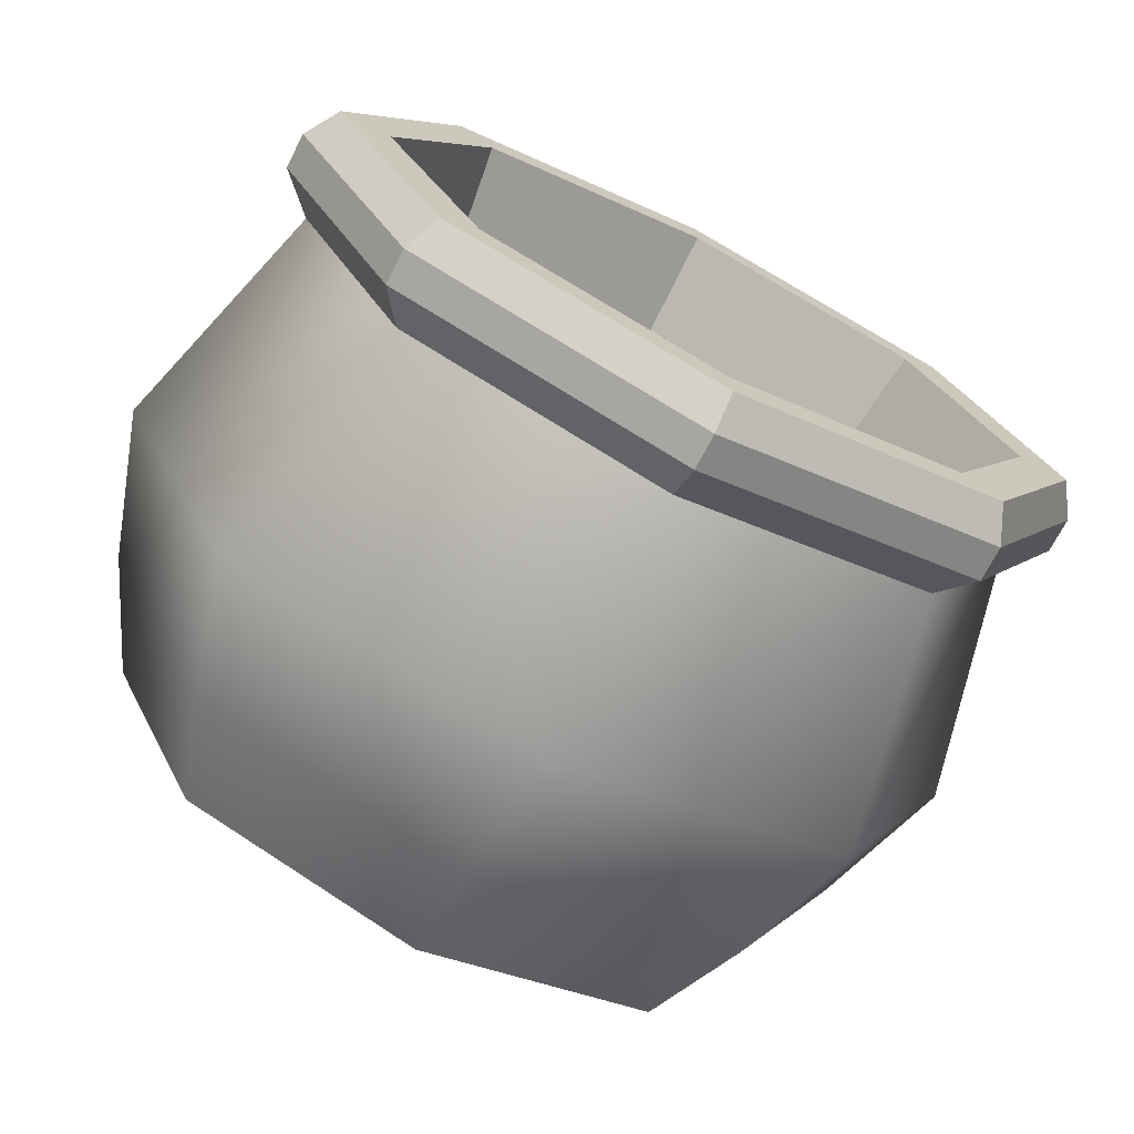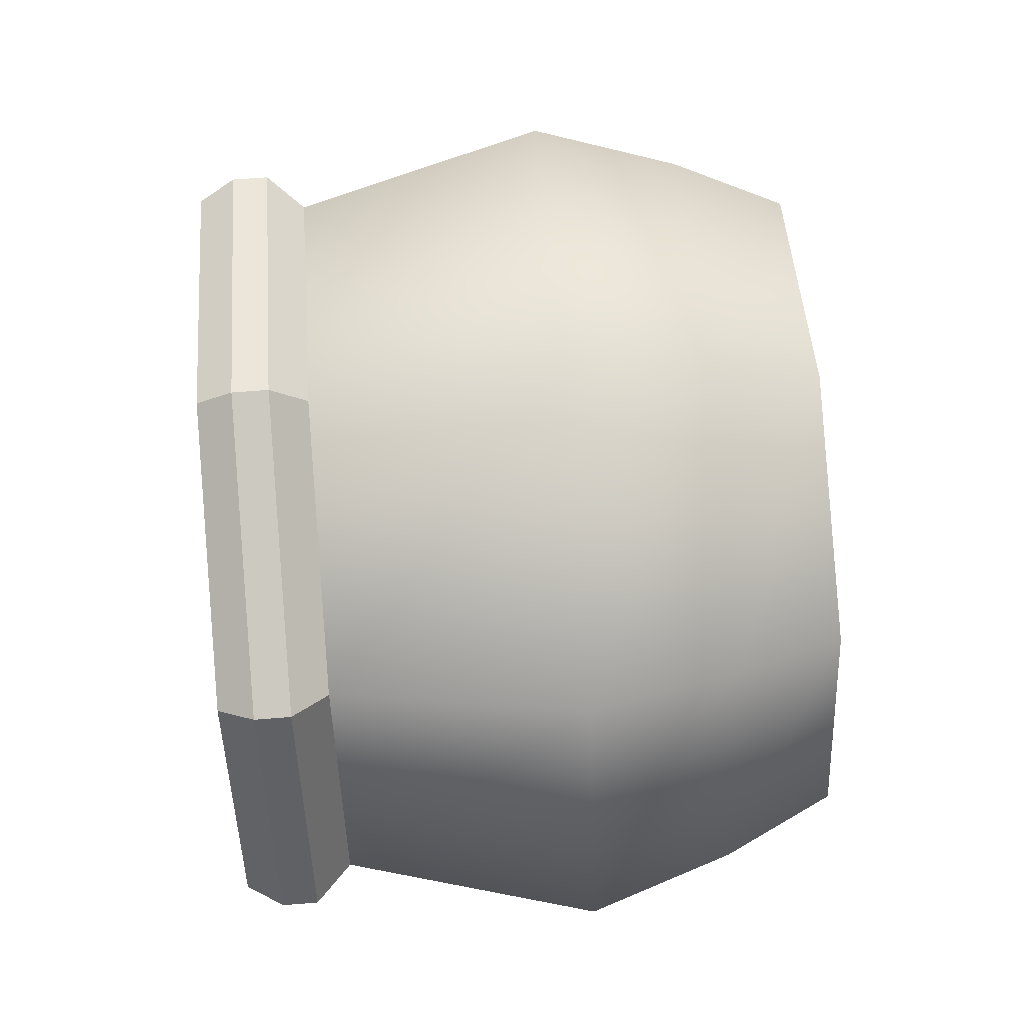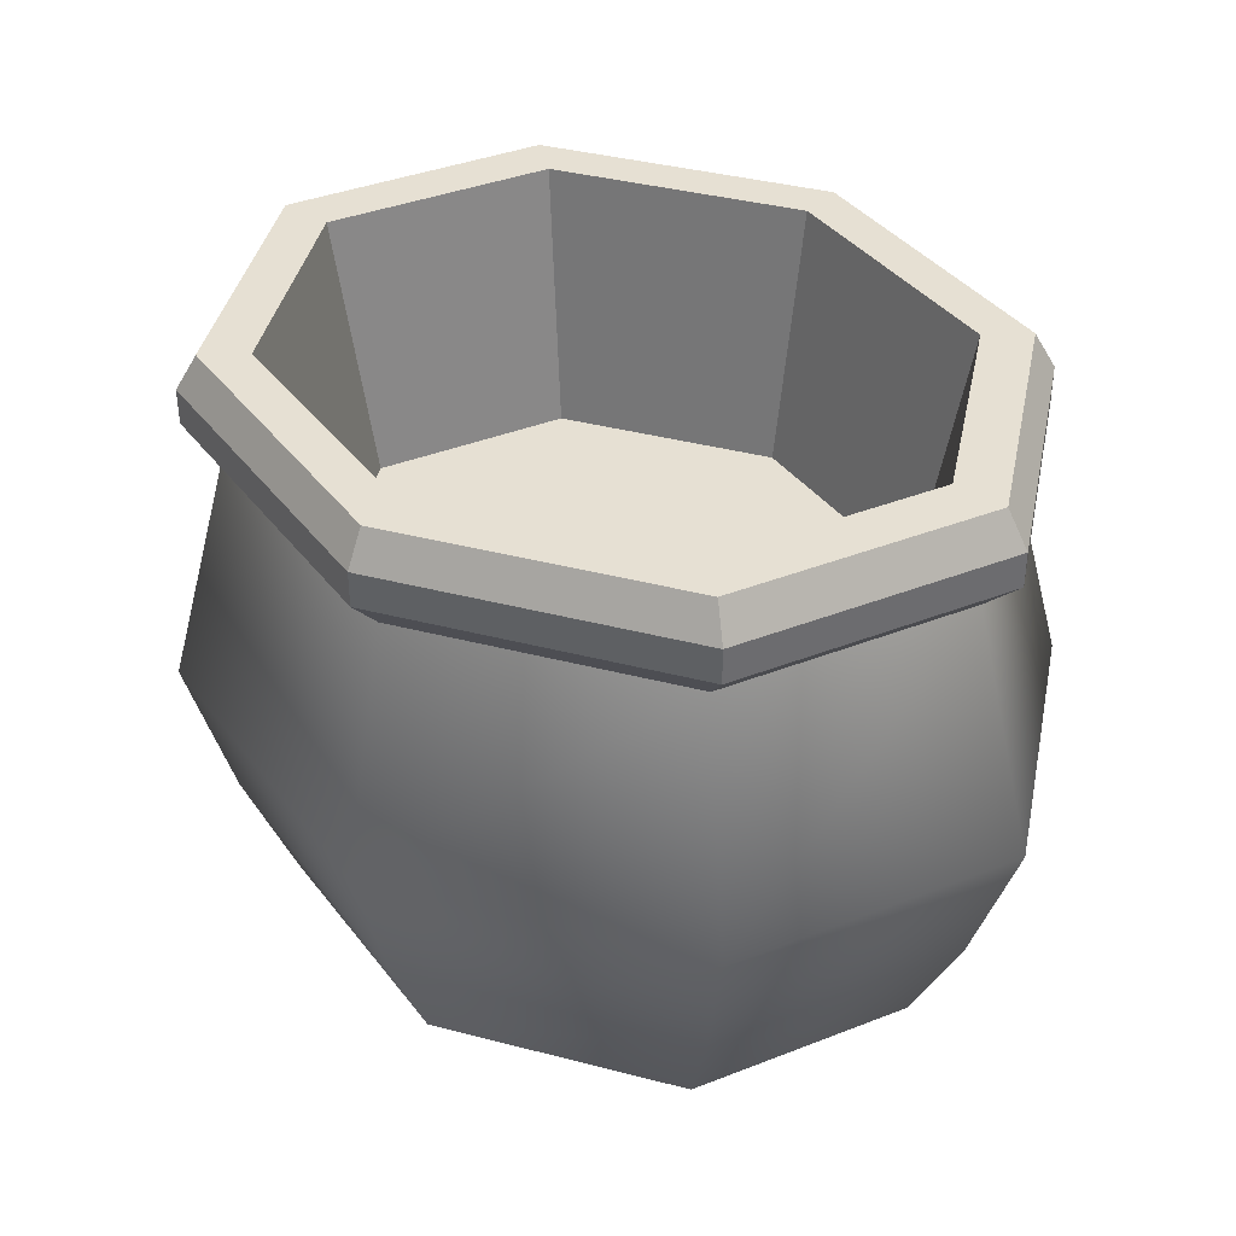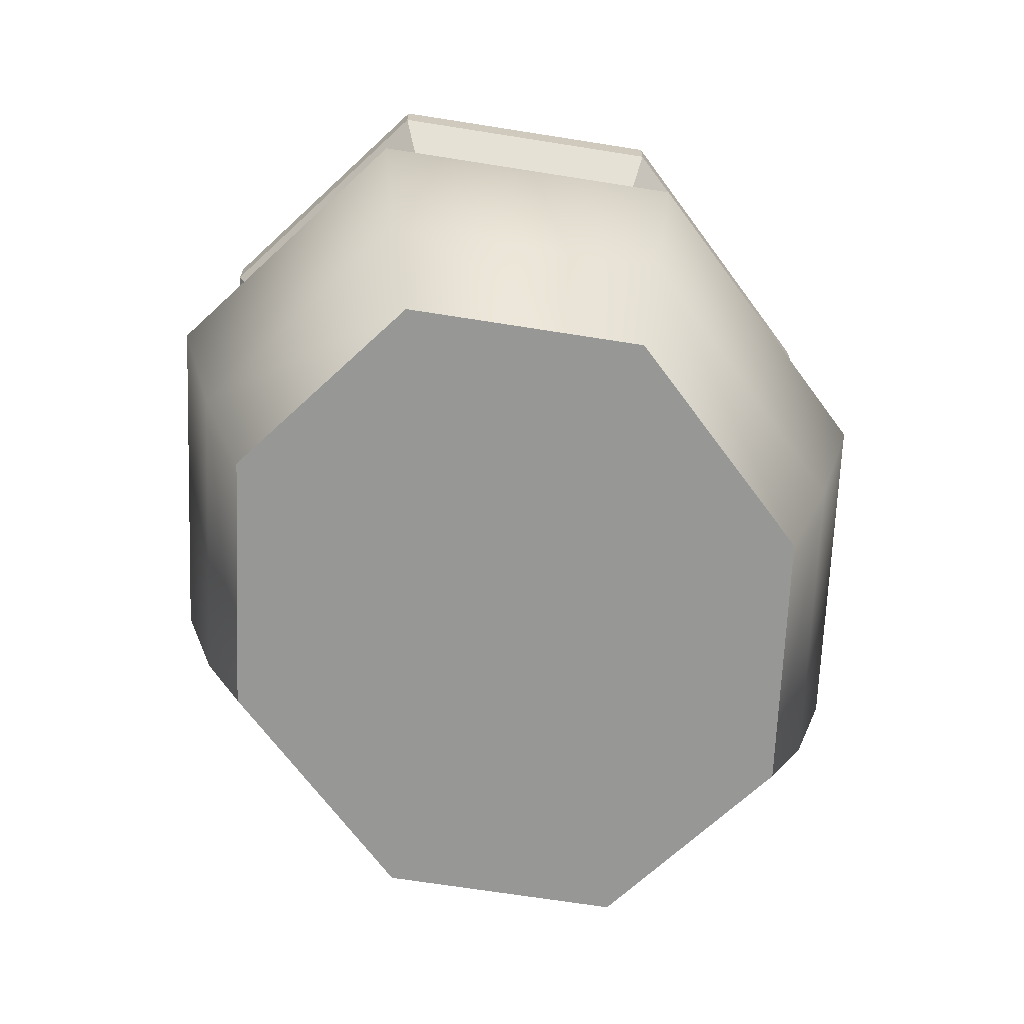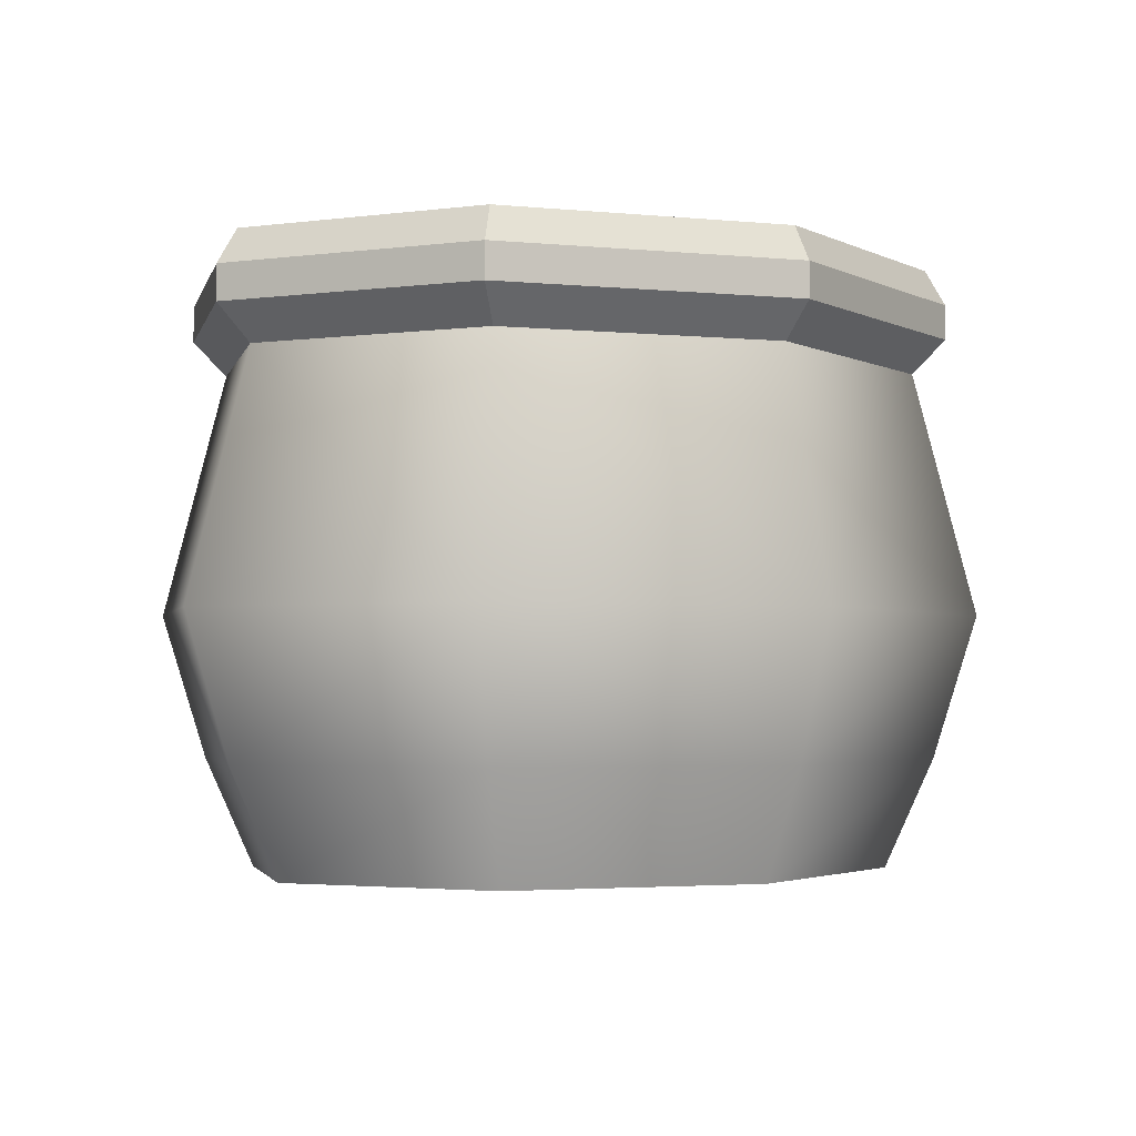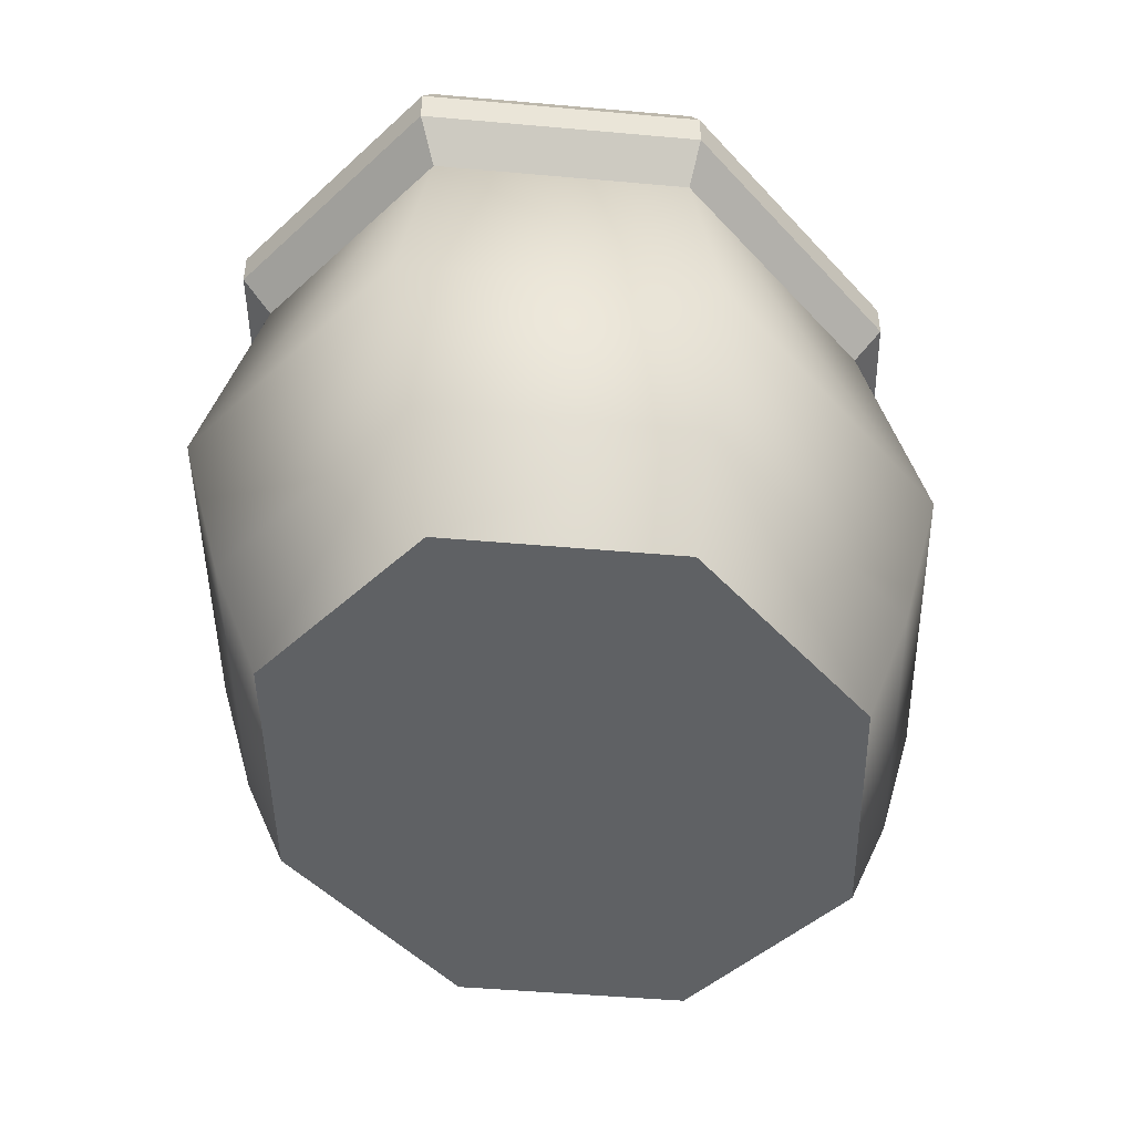
<metadata>
{"format":"obj","ext":"obj","renderer":"f3d","projection":"perspective","resolution":1024,"background":"white","views":[{"elev":-71.0,"azim":152.8,"up":"+Z"},{"elev":67.8,"azim":-94.5,"up":"+Z"},{"elev":38.4,"azim":-142.4,"up":"+Y"},{"elev":-68.1,"azim":-73.0,"up":"+Y"},{"elev":-2.9,"azim":141.2,"up":"+Y"},{"elev":-46.4,"azim":110.2,"up":"+Y"}]}
</metadata>
<code>
o Honey Pot
g Mesh
v -0.9762 -0.7078 -6.196e-08
v 0 -0.7078 -5.96e-08
v -0.6903 -0.7078 0.5857
v -0.8286 0.2774 -4.021e-08
v 5.96e-08 0.2774 -4.021e-08
v -0.5859 0.2774 0.4972
v 5.96e-08 -0.7078 0.8283
v 5.96e-08 0.2774 0.7031
v 0.6903 -0.7078 0.5857
v 0.5859 0.2774 0.4972
v 0.9762 -0.7078 -1.163e-07
v 0.8286 0.2774 -8.633e-08
v 0.6903 -0.7078 -0.5857
v 0.5859 0.2774 -0.4972
v 5.96e-08 -0.7078 -0.8283
v 5.96e-08 0.2774 -0.7031
v -0.6903 -0.7078 -0.5857
v -0.5859 0.2774 -0.4972
v -1.128 -0.3964 -6.358e-08
v -0.7974 -0.3964 0.6766
v 5.96e-08 -0.3964 0.9568
v 0.7974 -0.3964 0.6766
v 1.128 -0.3964 -1.317e-07
v 0.7974 -0.3964 -0.6766
v 5.96e-08 -0.3964 -0.9568
v -0.7974 -0.3964 -0.6766
v -1.264 0.01128 -5.788e-08
v -0.8941 0.01128 0.7586
v -1.071 0.7078 -5.96e-08
v -0.7572 0.7078 0.6425
v 5.96e-08 0.01128 1.073
v 0 0.7078 0.9086
v 0.8941 0.01128 0.7586
v 0.7572 0.7078 0.6425
v 1.264 0.01128 -1.314e-07
v 1.071 0.7078 -1.192e-07
v 0.8941 0.01128 -0.7586
v 0.7572 0.7078 -0.6425
v 0 0.7078 -0.9086
v 5.96e-08 0.01128 -1.073
v -0.8941 0.01128 -0.7586
v -0.7572 0.7078 -0.6425
v -0.8308 0.8078 -0.7049
v 5.96e-08 0.8078 -0.9969
v -1.175 0.8078 -5.701e-08
v 0.8308 0.8078 -0.7049
v 1.175 0.8078 -1.224e-07
v 0.8308 0.8078 0.7049
v 5.96e-08 0.8078 0.9969
v -0.8308 0.8078 0.7049
v -0.8308 0.9078 -0.7049
v 5.96e-08 0.9078 -0.9969
v -1.175 0.9078 -5.701e-08
v 0.8308 0.9078 -0.7049
v 1.175 0.9078 -1.224e-07
v 0.8308 0.9078 0.7049
v 5.96e-08 0.9078 0.9969
v -0.8308 0.9078 0.7049
v -0.7868 1.008 -0.6676
v 5.96e-08 1.008 -0.9441
v -1.113 1.008 -5.399e-08
v 0.7868 1.008 -0.6676
v 1.113 1.008 -1.159e-07
v 0.7868 1.008 0.6676
v 5.96e-08 1.008 0.9441
v -0.7868 1.008 0.6676
v -0.6824 1.008 -0.5791
v 5.96e-08 1.008 -0.8189
v -0.9651 1.008 -4.683e-08
v 0.6824 1.008 -0.5791
v 0.9651 1.008 -1.005e-07
v 0.6824 1.008 0.5791
v 5.96e-08 1.008 0.8189
v -0.6824 1.008 0.5791
f 1 2 3
f 3 2 7
f 7 2 9
f 9 2 11
f 11 2 13
f 13 2 15
f 15 2 17
f 17 2 1
f 6 5 4
f 8 5 6
f 10 5 8
f 12 5 10
f 14 5 12
f 16 5 14
f 18 5 16
f 4 5 18
f 19 1 3
f 3 20 19
f 20 3 7
f 7 21 20
f 21 7 9
f 9 22 21
f 23 22 9
f 9 11 23
f 24 23 11
f 11 13 24
f 15 25 24
f 24 13 15
f 26 25 15
f 15 17 26
f 26 17 1
f 1 19 26
f 20 28 27
f 27 19 20
f 28 30 29
f 29 27 28
f 21 31 28
f 28 20 21
f 31 32 30
f 30 28 31
f 21 22 33
f 33 31 21
f 31 33 34
f 34 32 31
f 22 23 35
f 35 33 22
f 33 35 36
f 36 34 33
f 23 24 37
f 37 35 23
f 37 38 36
f 36 35 37
f 40 39 38
f 38 37 40
f 25 40 37
f 37 24 25
f 25 26 41
f 41 40 25
f 40 41 42
f 42 39 40
f 26 19 27
f 27 41 26
f 41 27 29
f 29 42 41
f 44 39 42
f 42 43 44
f 43 42 29
f 29 45 43
f 46 38 39
f 39 44 46
f 47 36 38
f 38 46 47
f 48 34 36
f 36 47 48
f 49 32 34
f 34 48 49
f 50 30 32
f 32 49 50
f 45 29 30
f 30 50 45
f 52 44 43
f 43 51 52
f 51 43 45
f 45 53 51
f 54 46 44
f 44 52 54
f 55 47 46
f 46 54 55
f 56 48 47
f 47 55 56
f 57 49 48
f 48 56 57
f 58 50 49
f 49 57 58
f 53 45 50
f 50 58 53
f 60 52 51
f 51 59 60
f 59 51 53
f 53 61 59
f 62 54 52
f 52 60 62
f 63 55 54
f 54 62 63
f 64 56 55
f 55 63 64
f 65 57 56
f 56 64 65
f 66 58 57
f 57 65 66
f 61 53 58
f 58 66 61
f 68 60 59
f 59 67 68
f 67 59 61
f 61 69 67
f 70 62 60
f 60 68 70
f 71 63 62
f 62 70 71
f 72 64 63
f 63 71 72
f 73 65 64
f 64 72 73
f 74 66 65
f 65 73 74
f 69 61 66
f 66 74 69
f 16 68 67
f 67 18 16
f 18 67 69
f 69 4 18
f 14 70 68
f 68 16 14
f 12 71 70
f 70 14 12
f 10 72 71
f 71 12 10
f 8 73 72
f 72 10 8
f 6 74 73
f 73 8 6
f 4 69 74
f 74 6 4

</code>
